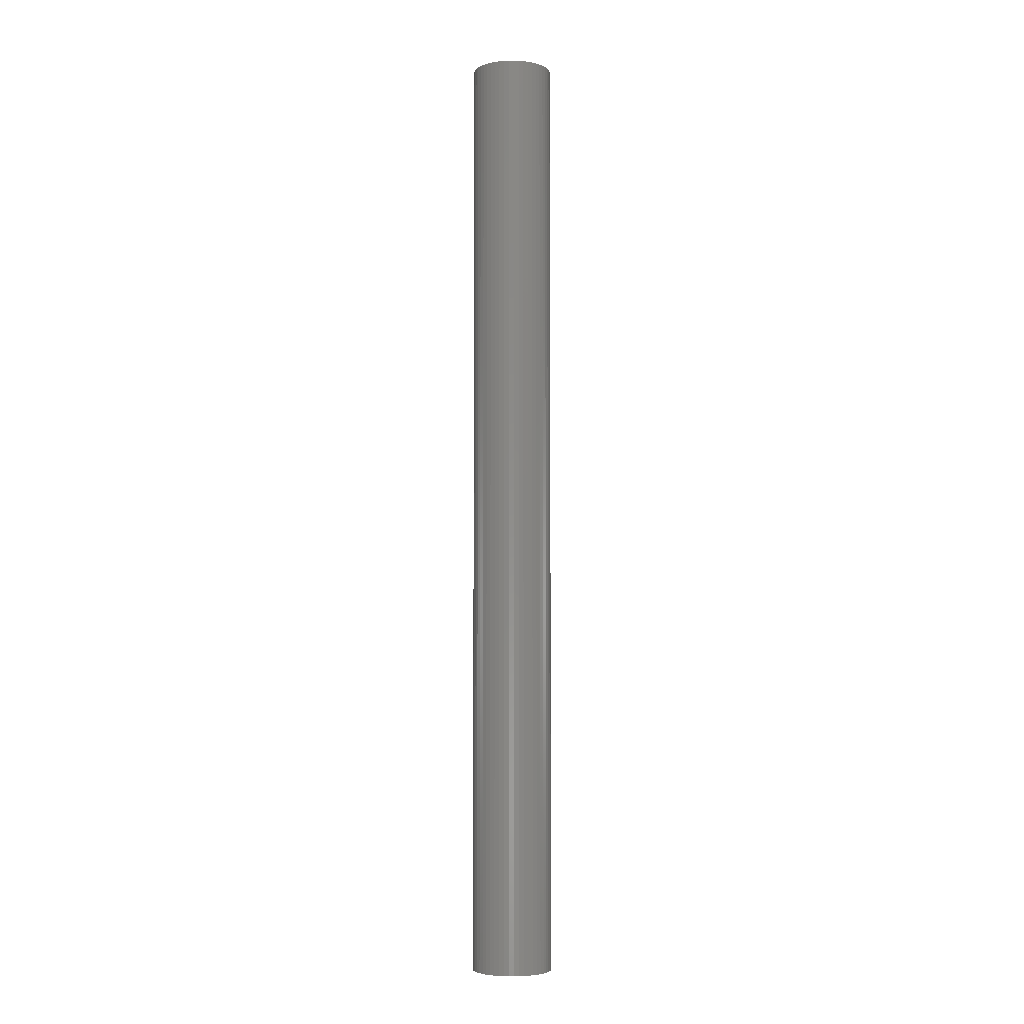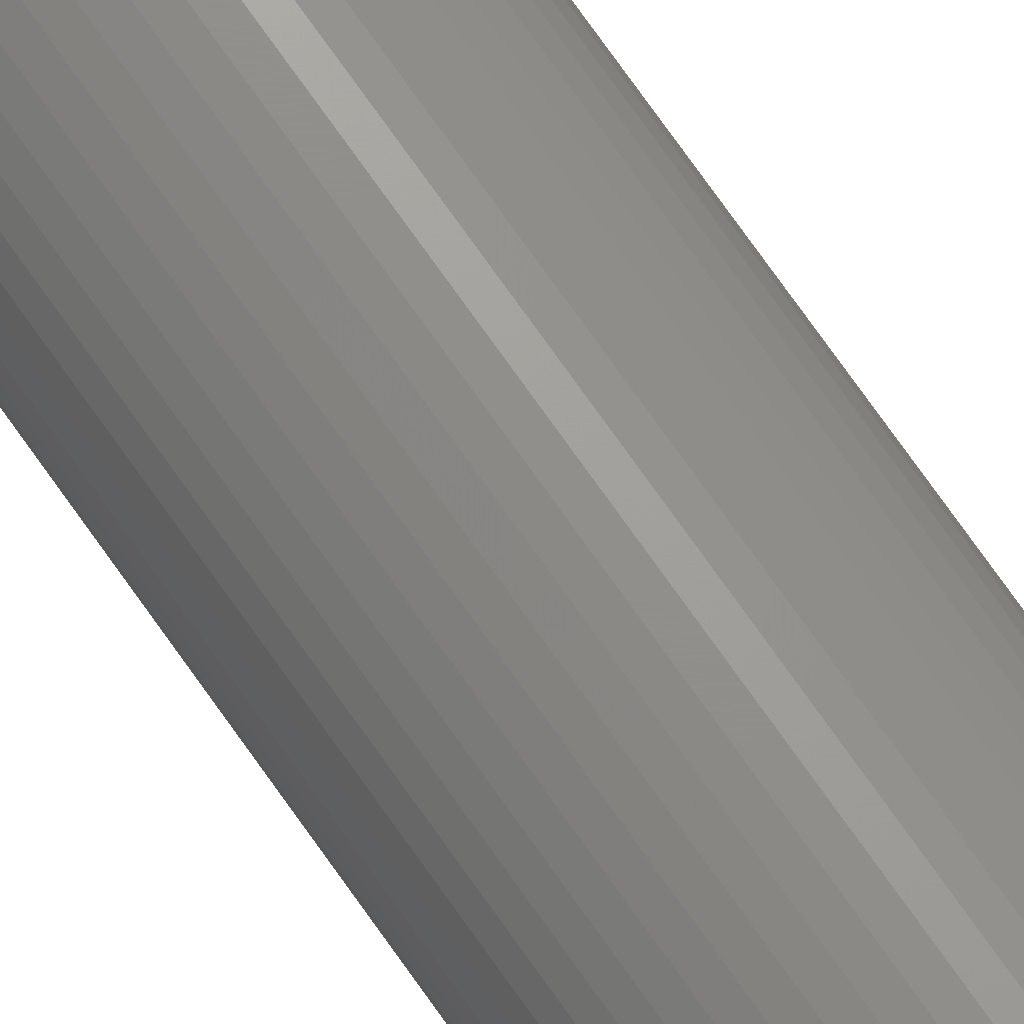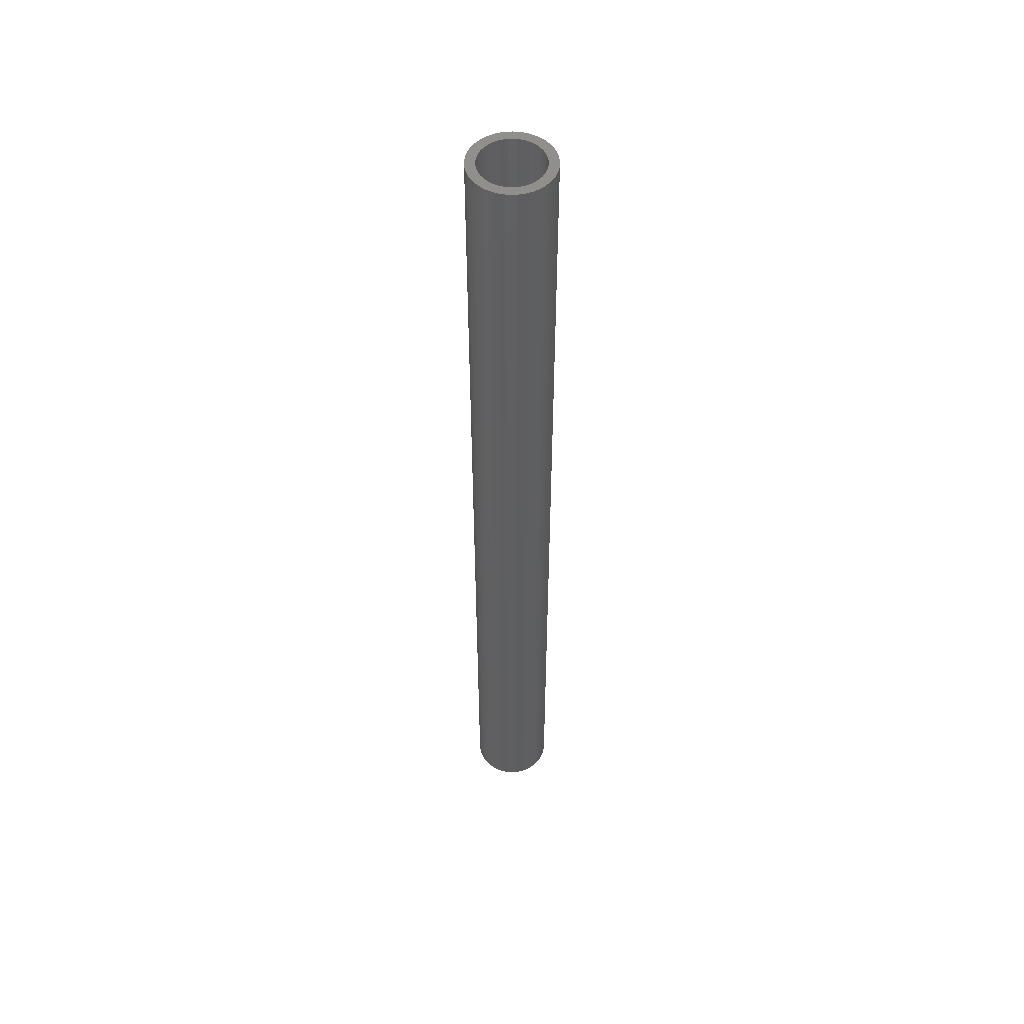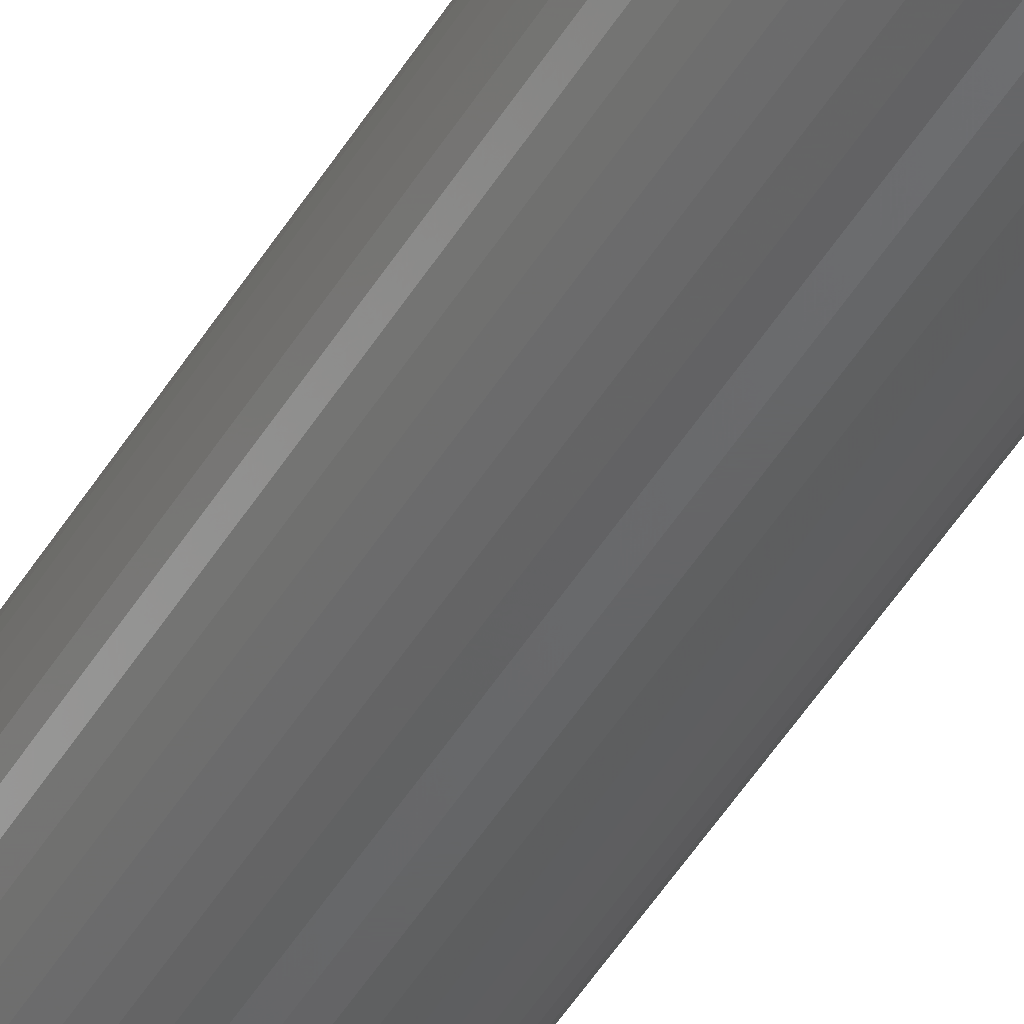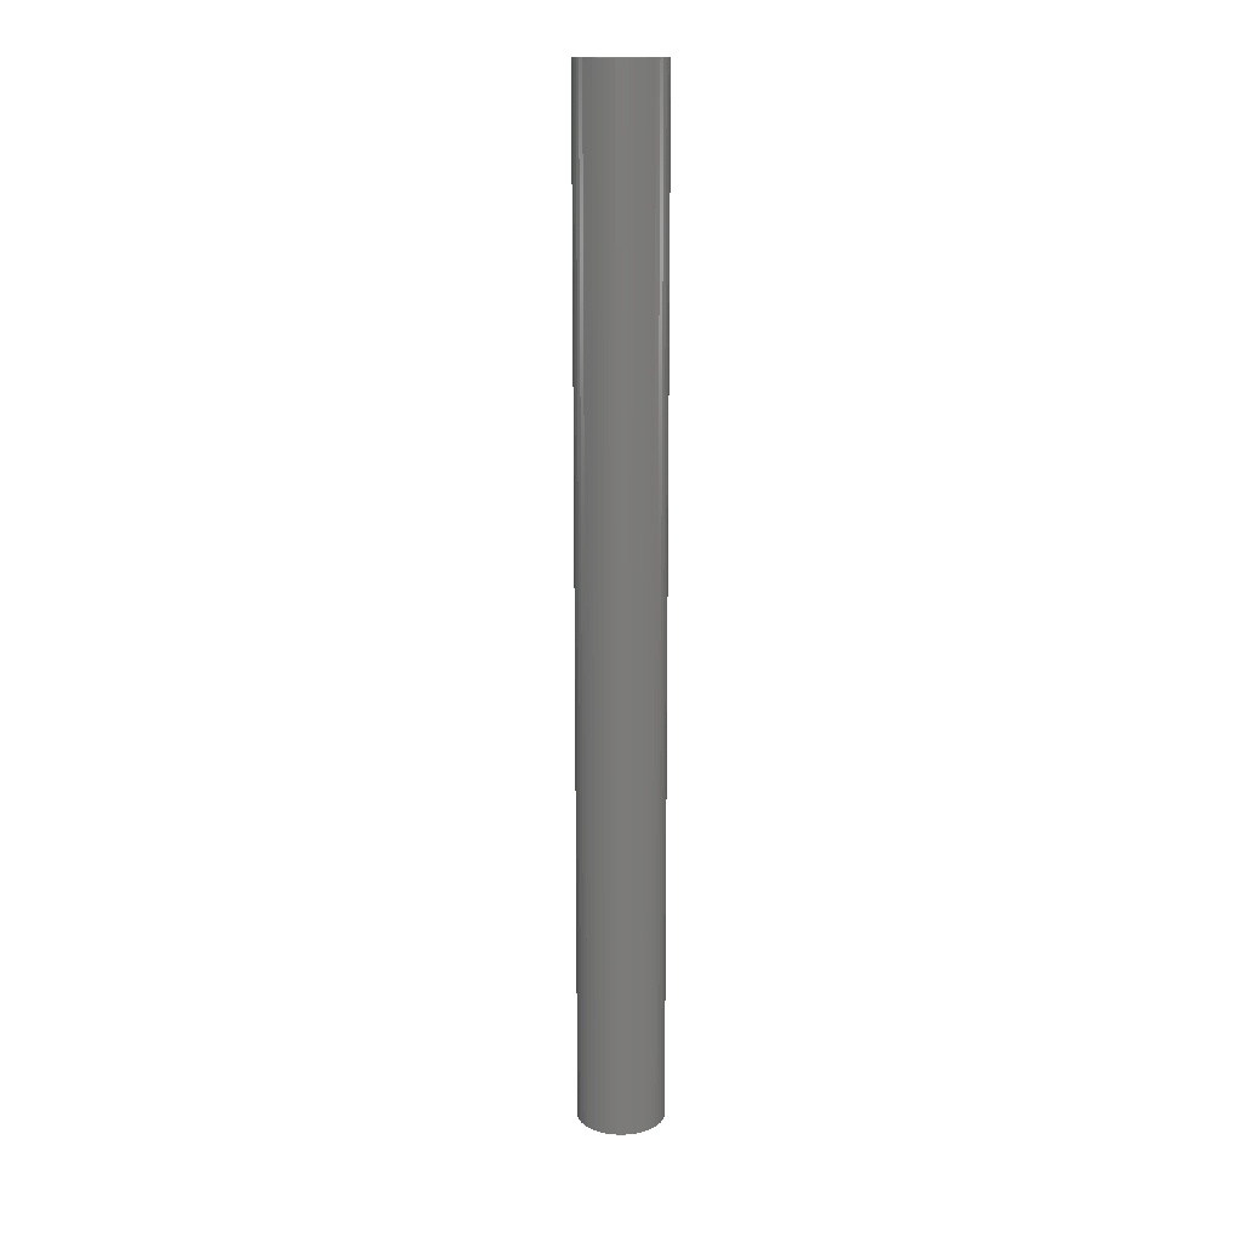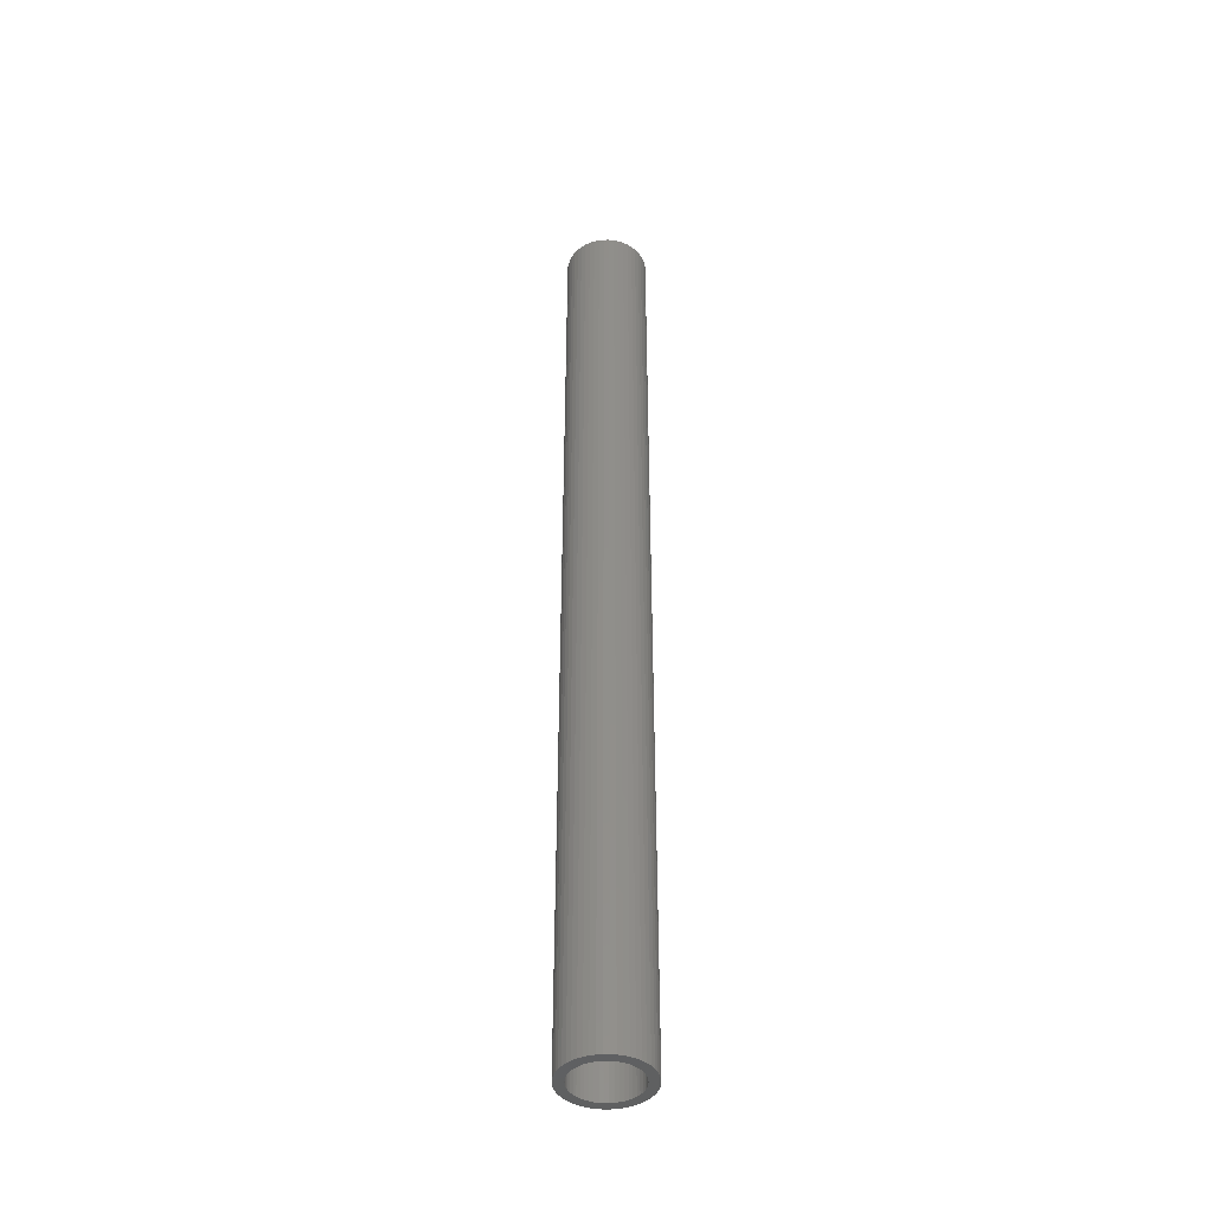
<metadata>
{"format":"stl","ext":"stl","renderer":"f3d","projection":"perspective","resolution":1024,"background":"white","views":[{"elev":-4.6,"azim":-107.0,"up":"+Z"},{"elev":72.9,"azim":145.0,"up":"+Y"},{"elev":51.6,"azim":156.1,"up":"+Z"},{"elev":-45.7,"azim":151.2,"up":"+Y"},{"elev":15.3,"azim":46.1,"up":"+Z"},{"elev":-42.3,"azim":-107.9,"up":"+Z"}]}
</metadata>
<code>
# stl→obj: 200 verts, 400 faces
v 2.35 0 27.5
v 2.331 0.2945 -27.5
v 2.331 0.2945 27.5
v 2.35 0 -27.5
v -2.35 0 -27.5
v -2.331 0.2945 27.5
v -2.331 0.2945 -27.5
v -2.35 0 27.5
v 0.1476 2.345 -27.5
v -0.1476 2.345 27.5
v 0.1476 2.345 27.5
v -0.1476 2.345 -27.5
v -0.1476 -2.345 -27.5
v 0.1476 -2.345 27.5
v -0.1476 -2.345 27.5
v 0.1476 -2.345 -27.5
v 1.713 1.609 -27.5
v 1.498 1.811 27.5
v 1.713 1.609 27.5
v 1.498 1.811 -27.5
v -1.498 1.811 -27.5
v -1.713 1.609 27.5
v -1.498 1.811 27.5
v -1.713 1.609 -27.5
v -0.7262 2.235 -27.5
v -1.001 2.126 27.5
v -0.7262 2.235 27.5
v -1.001 2.126 -27.5
v 2.185 0.8651 27.5
v 2.059 1.132 -27.5
v 2.059 1.132 27.5
v 2.185 0.8651 -27.5
v 1.901 1.381 -27.5
v 1.901 1.381 27.5
v 1.001 2.126 -27.5
v 0.7262 2.235 27.5
v 1.001 2.126 27.5
v 0.7262 2.235 -27.5
v 1.259 1.984 27.5
v 1.259 1.984 -27.5
v -2.185 0.8651 -27.5
v -2.059 1.132 27.5
v -2.059 1.132 -27.5
v -2.185 0.8651 27.5
v -1.901 1.381 -27.5
v -1.901 1.381 27.5
v 1.8 0 27.5
v 1.786 0.2256 27.5
v 2.276 0.5844 27.5
v 2.331 -0.2945 27.5
v 1.743 0.4476 27.5
v 1.786 -0.2256 27.5
v 1.674 0.6626 27.5
v 2.276 -0.5844 27.5
v 1.577 0.8672 27.5
v 1.743 -0.4476 27.5
v 2.185 -0.8651 27.5
v 1.456 1.058 27.5
v 1.312 1.232 27.5
v 1.147 1.387 27.5
v 0.9645 1.52 27.5
v 0.7664 1.629 27.5
v 0.5562 1.712 27.5
v 0.4403 2.308 27.5
v 0.3373 1.768 27.5
v 0.113 1.796 27.5
v -0.113 1.796 27.5
v -0.3373 1.768 27.5
v -0.4403 2.308 27.5
v -0.5562 1.712 27.5
v -0.7664 1.629 27.5
v -0.9645 1.52 27.5
v -1.259 1.984 27.5
v -1.147 1.387 27.5
v -1.312 1.232 27.5
v -1.456 1.058 27.5
v -1.577 0.8672 27.5
v -1.674 0.6626 27.5
v -1.743 0.4476 27.5
v 1.674 -0.6626 27.5
v 2.059 -1.132 27.5
v 1.577 -0.8672 27.5
v 1.901 -1.381 27.5
v 1.456 -1.058 27.5
v 1.713 -1.609 27.5
v 1.312 -1.232 27.5
v 1.498 -1.811 27.5
v 1.147 -1.387 27.5
v 1.259 -1.984 27.5
v 0.9645 -1.52 27.5
v 1.001 -2.126 27.5
v 0.7664 -1.629 27.5
v 0.7262 -2.235 27.5
v 0.5562 -1.712 27.5
v 0.4403 -2.308 27.5
v 0.3373 -1.768 27.5
v 0.113 -1.796 27.5
v -0.113 -1.796 27.5
v -0.3373 -1.768 27.5
v -0.4403 -2.308 27.5
v -0.5562 -1.712 27.5
v -0.7262 -2.235 27.5
v -0.7664 -1.629 27.5
v -1.001 -2.126 27.5
v -0.9645 -1.52 27.5
v -1.259 -1.984 27.5
v -1.147 -1.387 27.5
v -1.498 -1.811 27.5
v -1.312 -1.232 27.5
v -1.713 -1.609 27.5
v -1.456 -1.058 27.5
v -1.901 -1.381 27.5
v -1.577 -0.8672 27.5
v -2.059 -1.132 27.5
v -1.674 -0.6626 27.5
v -2.185 -0.8651 27.5
v -1.743 -0.4476 27.5
v -2.276 -0.5844 27.5
v -1.786 -0.2256 27.5
v -2.331 -0.2945 27.5
v -1.8 0 27.5
v -2.276 0.5844 27.5
v -1.786 0.2256 27.5
v -1.259 1.984 -27.5
v -0.4403 2.308 -27.5
v 1.8 0 -27.5
v 2.331 -0.2945 -27.5
v 1.786 -0.2256 -27.5
v 2.276 -0.5844 -27.5
v 1.743 -0.4476 -27.5
v 2.185 -0.8651 -27.5
v 1.786 0.2256 -27.5
v 1.674 -0.6626 -27.5
v 2.059 -1.132 -27.5
v 2.276 0.5844 -27.5
v 1.577 -0.8672 -27.5
v 1.901 -1.381 -27.5
v 1.743 0.4476 -27.5
v 1.456 -1.058 -27.5
v 1.713 -1.609 -27.5
v 1.312 -1.232 -27.5
v 1.498 -1.811 -27.5
v 1.147 -1.387 -27.5
v 1.259 -1.984 -27.5
v 0.9645 -1.52 -27.5
v 1.001 -2.126 -27.5
v 0.7664 -1.629 -27.5
v 0.7262 -2.235 -27.5
v 0.5562 -1.712 -27.5
v 0.4403 -2.308 -27.5
v 0.3373 -1.768 -27.5
v 0.113 -1.796 -27.5
v -0.113 -1.796 -27.5
v -0.3373 -1.768 -27.5
v -0.4403 -2.308 -27.5
v -0.5562 -1.712 -27.5
v -0.7262 -2.235 -27.5
v -0.7664 -1.629 -27.5
v -1.001 -2.126 -27.5
v -0.9645 -1.52 -27.5
v -1.259 -1.984 -27.5
v -1.147 -1.387 -27.5
v -1.498 -1.811 -27.5
v -1.312 -1.232 -27.5
v -1.713 -1.609 -27.5
v -1.456 -1.058 -27.5
v -1.901 -1.381 -27.5
v -1.577 -0.8672 -27.5
v -2.059 -1.132 -27.5
v -1.674 -0.6626 -27.5
v -2.185 -0.8651 -27.5
v -1.743 -0.4476 -27.5
v 1.674 0.6626 -27.5
v 1.577 0.8672 -27.5
v 1.456 1.058 -27.5
v 1.312 1.232 -27.5
v 1.147 1.387 -27.5
v 0.9645 1.52 -27.5
v 0.7664 1.629 -27.5
v 0.5562 1.712 -27.5
v 0.4403 2.308 -27.5
v 0.3373 1.768 -27.5
v 0.113 1.796 -27.5
v -0.113 1.796 -27.5
v -0.3373 1.768 -27.5
v -0.5562 1.712 -27.5
v -0.7664 1.629 -27.5
v -0.9645 1.52 -27.5
v -1.147 1.387 -27.5
v -1.312 1.232 -27.5
v -1.456 1.058 -27.5
v -1.577 0.8672 -27.5
v -1.674 0.6626 -27.5
v -1.743 0.4476 -27.5
v -2.276 0.5844 -27.5
v -1.786 0.2256 -27.5
v -1.8 0 -27.5
v -2.276 -0.5844 -27.5
v -1.786 -0.2256 -27.5
v -2.331 -0.2945 -27.5
f 1 2 3
f 2 1 4
f 5 6 7
f 6 5 8
f 9 10 11
f 10 9 12
f 13 14 15
f 14 13 16
f 17 18 19
f 18 17 20
f 21 22 23
f 22 21 24
f 25 26 27
f 26 25 28
f 29 30 31
f 30 29 32
f 31 33 34
f 33 31 30
f 35 36 37
f 36 35 38
f 20 39 18
f 39 20 40
f 41 42 43
f 42 41 44
f 45 22 24
f 22 45 46
f 47 1 3
f 48 3 49
f 1 47 50
f 51 49 29
f 52 50 47
f 53 29 31
f 50 52 54
f 55 31 34
f 56 54 52
f 54 56 57
f 3 48 47
f 49 51 48
f 58 34 19
f 29 53 51
f 31 55 53
f 59 19 18
f 34 58 55
f 19 59 58
f 60 18 39
f 18 60 59
f 61 39 37
f 39 61 60
f 37 62 61
f 36 62 37
f 36 63 62
f 64 63 36
f 64 65 63
f 11 65 64
f 11 66 65
f 11 67 66
f 10 67 11
f 10 68 67
f 69 68 10
f 69 70 68
f 27 70 69
f 27 71 70
f 26 71 27
f 71 26 72
f 73 72 26
f 72 73 74
f 23 74 73
f 74 23 75
f 22 75 23
f 75 22 76
f 46 76 22
f 76 46 77
f 42 77 46
f 77 42 78
f 44 78 42
f 78 44 79
f 80 57 56
f 57 80 81
f 82 81 80
f 81 82 83
f 84 83 82
f 83 84 85
f 86 85 84
f 85 86 87
f 88 87 86
f 87 88 89
f 90 89 88
f 89 90 91
f 92 91 90
f 92 93 91
f 94 93 92
f 94 95 93
f 96 95 94
f 96 14 95
f 97 14 96
f 98 14 97
f 98 15 14
f 99 15 98
f 99 100 15
f 101 100 99
f 101 102 100
f 103 102 101
f 104 103 105
f 103 104 102
f 106 105 107
f 105 106 104
f 108 107 109
f 110 109 111
f 107 108 106
f 112 111 113
f 114 113 115
f 109 110 108
f 116 115 117
f 118 117 119
f 120 119 121
f 122 79 44
f 111 112 110
f 79 122 123
f 113 114 112
f 6 123 122
f 115 116 114
f 123 6 121
f 117 118 116
f 8 121 6
f 119 120 118
f 121 8 120
f 28 73 26
f 73 28 124
f 125 27 69
f 27 125 25
f 126 4 127
f 128 127 129
f 4 126 2
f 130 129 131
f 132 2 126
f 133 131 134
f 2 132 135
f 136 134 137
f 138 135 132
f 135 138 32
f 127 128 126
f 129 130 128
f 139 137 140
f 131 133 130
f 134 136 133
f 141 140 142
f 137 139 136
f 140 141 139
f 143 142 144
f 142 143 141
f 145 144 146
f 144 145 143
f 146 147 145
f 148 147 146
f 148 149 147
f 150 149 148
f 150 151 149
f 16 151 150
f 16 152 151
f 16 153 152
f 13 153 16
f 13 154 153
f 155 154 13
f 155 156 154
f 157 156 155
f 157 158 156
f 159 158 157
f 158 159 160
f 161 160 159
f 160 161 162
f 163 162 161
f 162 163 164
f 165 164 163
f 164 165 166
f 167 166 165
f 166 167 168
f 169 168 167
f 168 169 170
f 171 170 169
f 170 171 172
f 173 32 138
f 32 173 30
f 174 30 173
f 30 174 33
f 175 33 174
f 33 175 17
f 176 17 175
f 17 176 20
f 177 20 176
f 20 177 40
f 178 40 177
f 40 178 35
f 179 35 178
f 179 38 35
f 180 38 179
f 180 181 38
f 182 181 180
f 182 9 181
f 183 9 182
f 184 9 183
f 184 12 9
f 185 12 184
f 185 125 12
f 186 125 185
f 186 25 125
f 187 25 186
f 28 187 188
f 187 28 25
f 124 188 189
f 188 124 28
f 21 189 190
f 24 190 191
f 189 21 124
f 45 191 192
f 43 192 193
f 190 24 21
f 41 193 194
f 195 194 196
f 7 196 197
f 198 172 171
f 191 45 24
f 172 198 199
f 192 43 45
f 200 199 198
f 193 41 43
f 199 200 197
f 194 195 41
f 5 197 200
f 196 7 195
f 197 5 7
f 148 91 93
f 91 148 146
f 49 32 29
f 32 49 135
f 3 135 49
f 135 3 2
f 34 17 19
f 17 34 33
f 38 64 36
f 64 38 181
f 181 11 64
f 11 181 9
f 40 37 39
f 37 40 35
f 43 46 45
f 46 43 42
f 195 44 41
f 44 195 122
f 7 122 195
f 122 7 6
f 124 23 73
f 23 124 21
f 12 69 10
f 69 12 125
f 50 4 1
f 4 50 127
f 57 129 54
f 129 57 131
f 54 127 50
f 127 54 129
f 165 108 110
f 108 165 163
f 169 116 171
f 116 169 114
f 165 112 167
f 112 165 110
f 144 87 89
f 87 144 142
f 198 120 200
f 120 198 118
f 200 8 5
f 8 200 120
f 171 118 198
f 118 171 116
f 85 137 83
f 137 85 140
f 146 89 91
f 89 146 144
f 81 131 57
f 131 81 134
f 83 134 81
f 134 83 137
f 155 15 100
f 15 155 13
f 159 102 104
f 102 159 157
f 157 100 102
f 100 157 155
f 167 114 169
f 114 167 112
f 142 85 87
f 85 142 140
f 150 93 95
f 93 150 148
f 16 95 14
f 95 16 150
f 161 104 106
f 104 161 159
f 163 106 108
f 106 163 161
f 79 193 78
f 193 79 194
f 174 58 175
f 58 174 55
f 180 62 63
f 62 180 179
f 187 70 71
f 70 187 186
f 78 192 77
f 192 78 193
f 130 52 128
f 52 130 56
f 177 59 60
f 59 177 176
f 178 60 61
f 60 178 177
f 123 194 79
f 194 123 196
f 76 190 75
f 190 76 191
f 186 68 70
f 68 186 185
f 190 74 75
f 74 190 189
f 126 48 132
f 48 126 47
f 145 92 90
f 92 145 147
f 175 59 176
f 59 175 58
f 184 66 67
f 66 184 183
f 182 63 65
f 63 182 180
f 179 61 62
f 61 179 178
f 121 196 123
f 196 121 197
f 77 191 76
f 191 77 192
f 185 67 68
f 67 185 184
f 189 72 74
f 72 189 188
f 188 71 72
f 71 188 187
f 152 98 97
f 98 152 153
f 115 172 117
f 172 115 170
f 113 170 115
f 170 113 168
f 151 97 96
f 97 151 152
f 173 55 174
f 55 173 53
f 138 53 173
f 53 138 51
f 132 51 138
f 51 132 48
f 183 65 66
f 65 183 182
f 128 47 126
f 47 128 52
f 136 80 133
f 80 136 82
f 133 56 130
f 56 133 80
f 141 88 86
f 88 141 143
f 141 84 139
f 84 141 86
f 158 105 103
f 105 158 160
f 119 197 121
f 197 119 199
f 111 168 113
f 168 111 166
f 147 94 92
f 94 147 149
f 149 96 94
f 96 149 151
f 143 90 88
f 90 143 145
f 139 82 136
f 82 139 84
f 160 107 105
f 107 160 162
f 154 101 99
f 101 154 156
f 162 109 107
f 109 162 164
f 117 199 119
f 199 117 172
f 156 103 101
f 103 156 158
f 153 99 98
f 99 153 154
f 109 166 111
f 166 109 164

</code>
